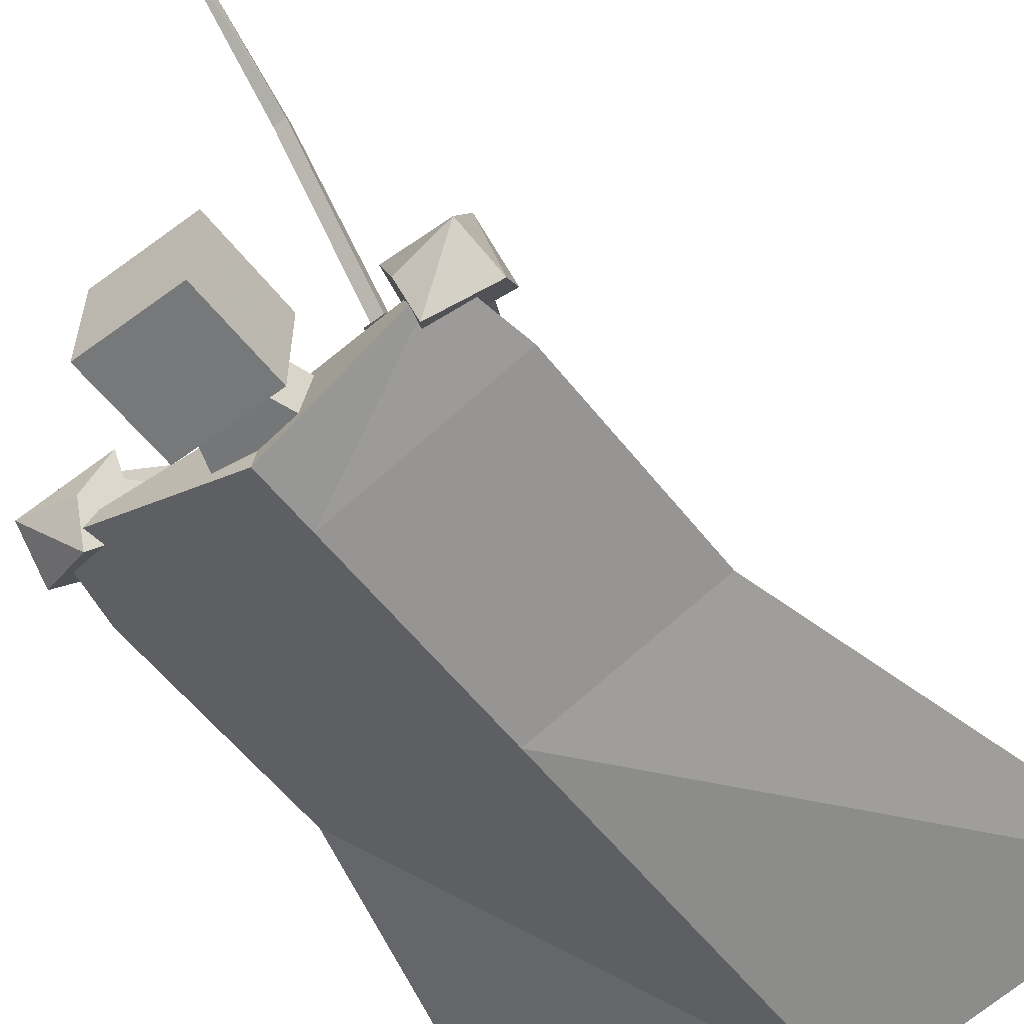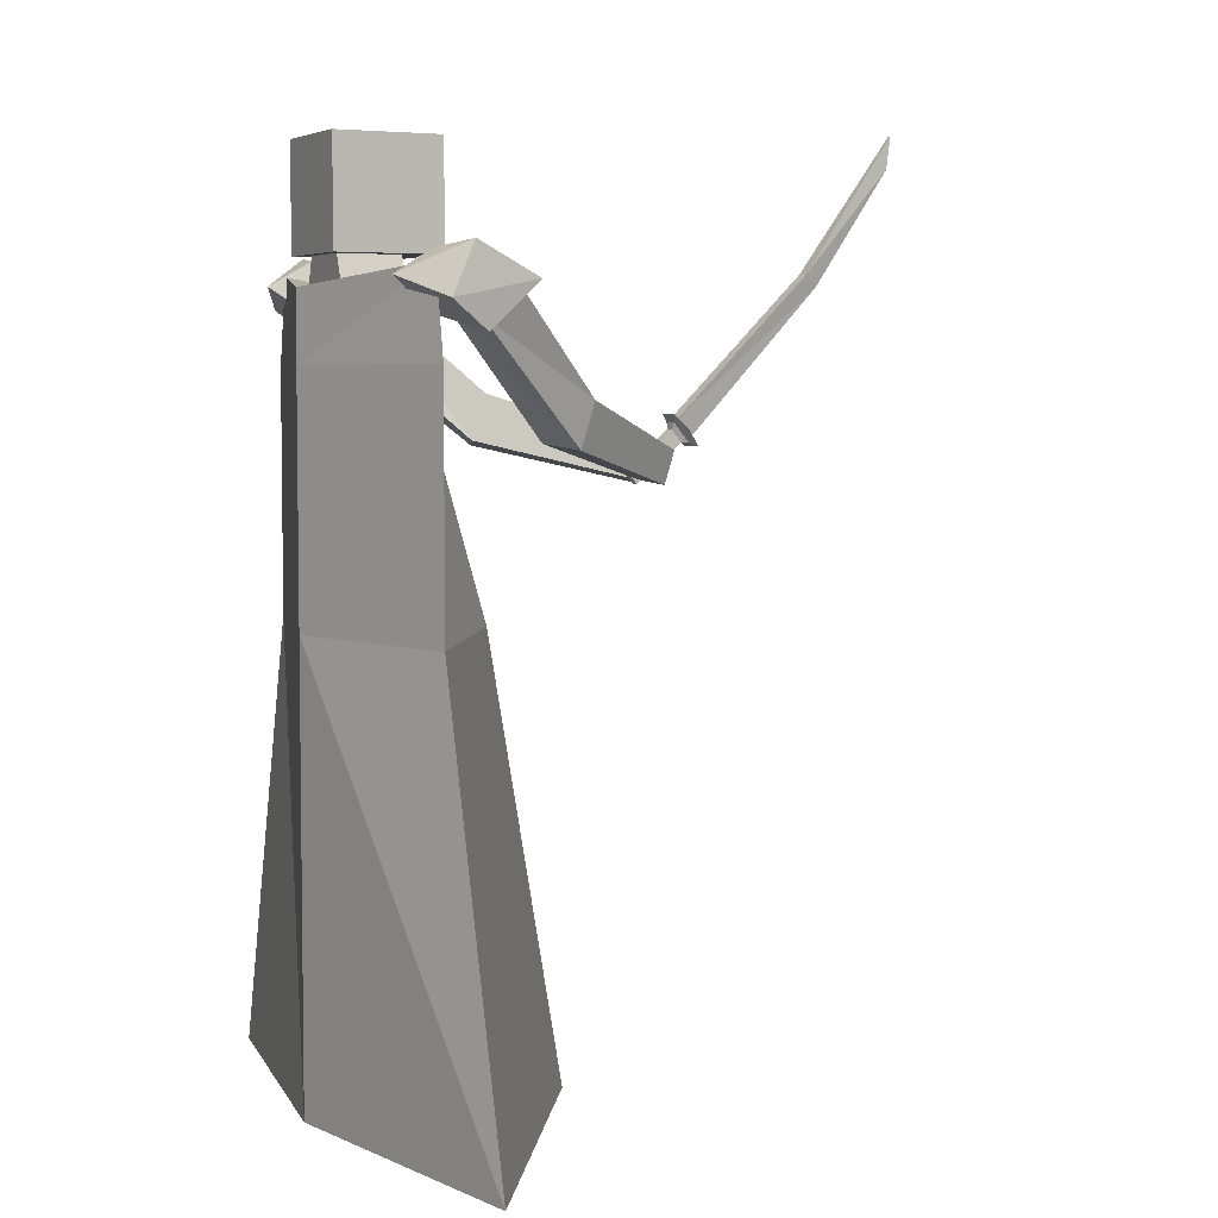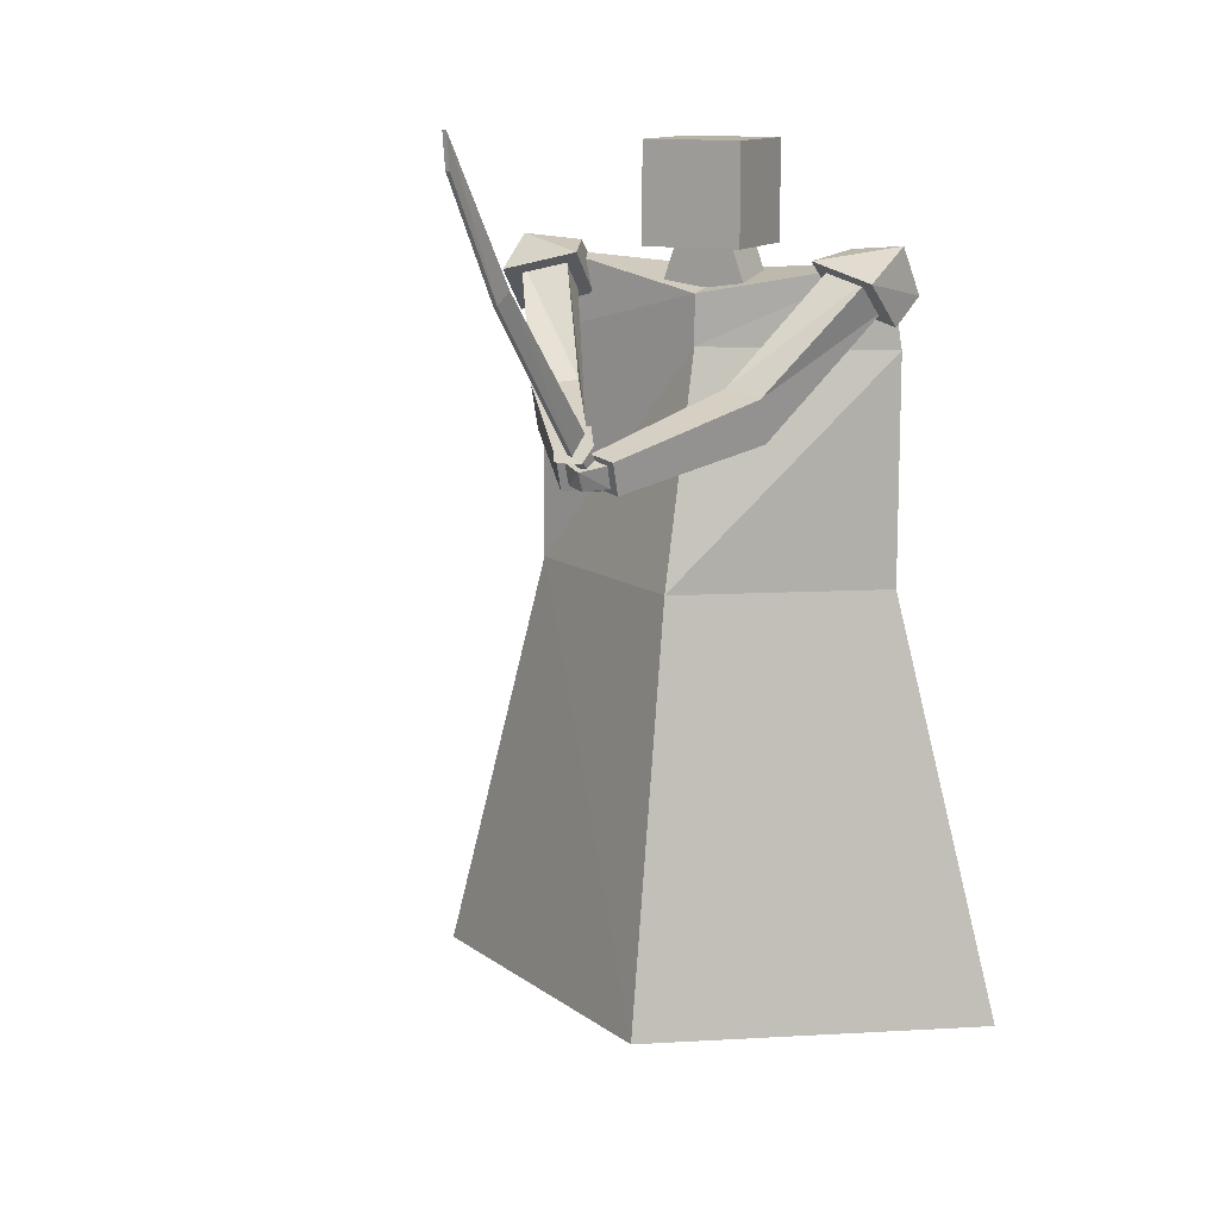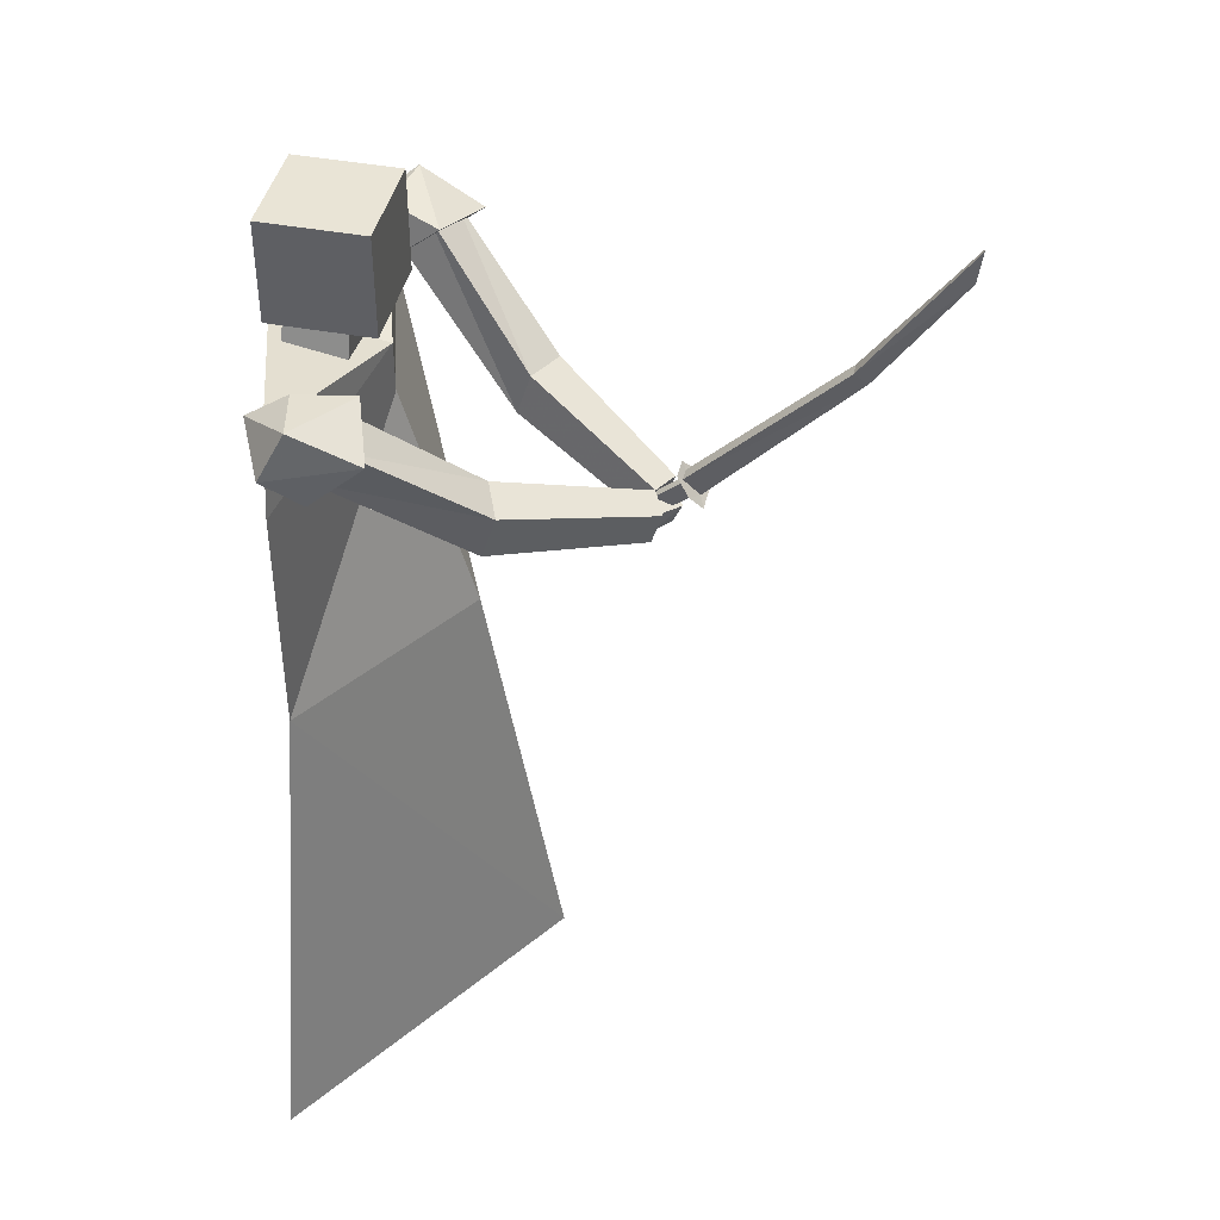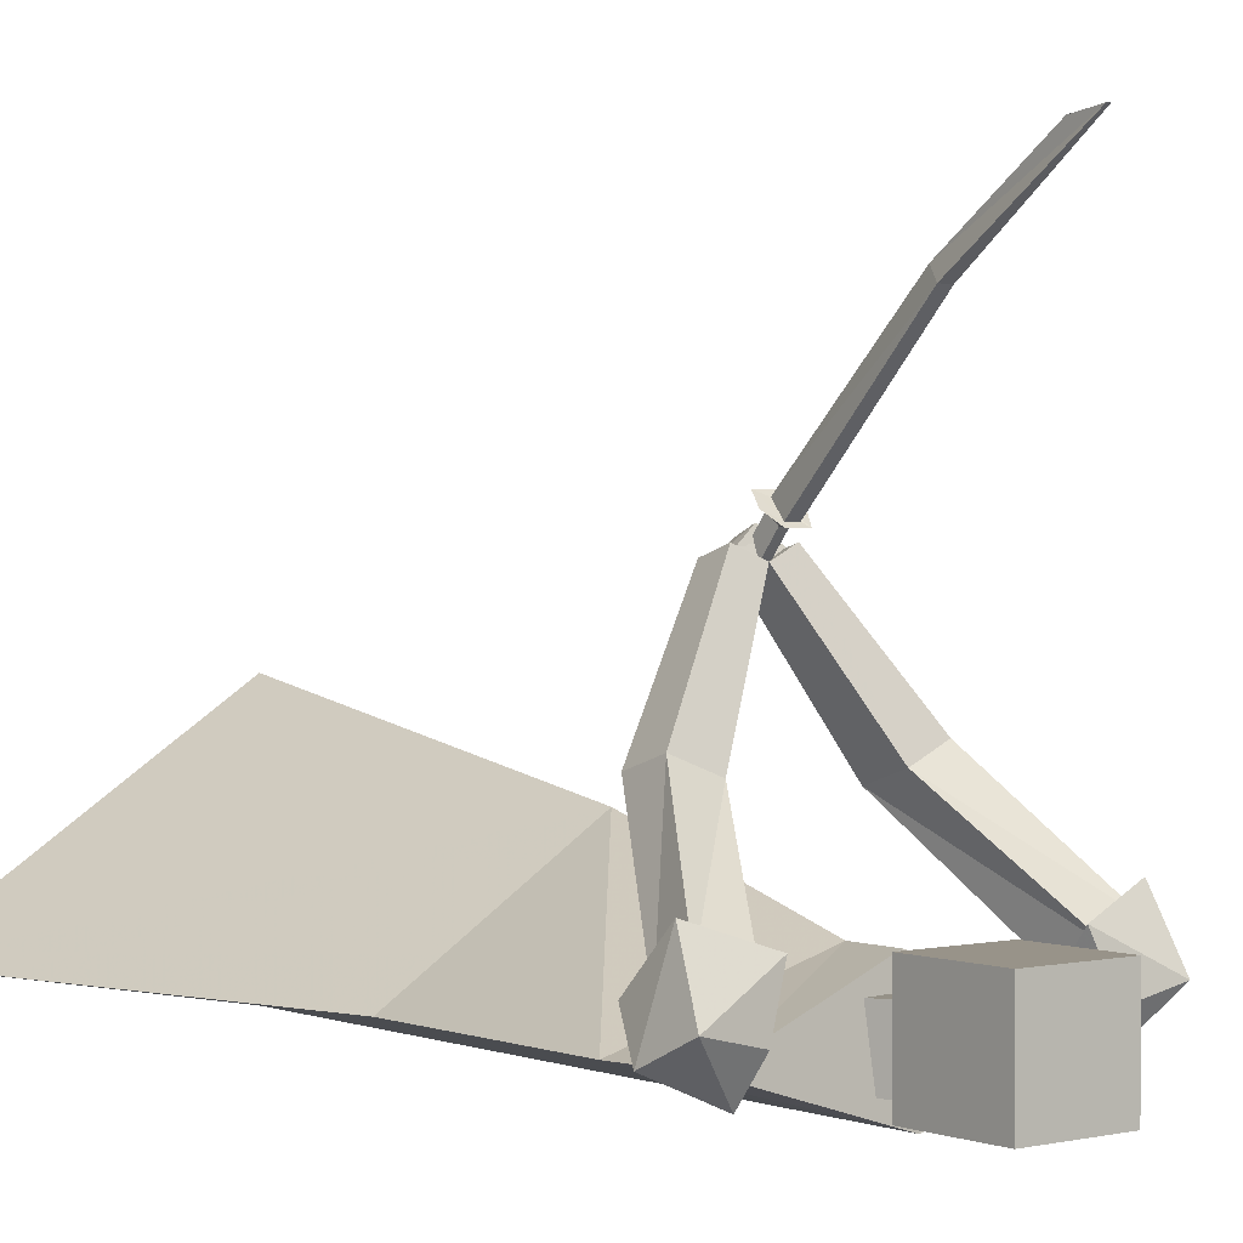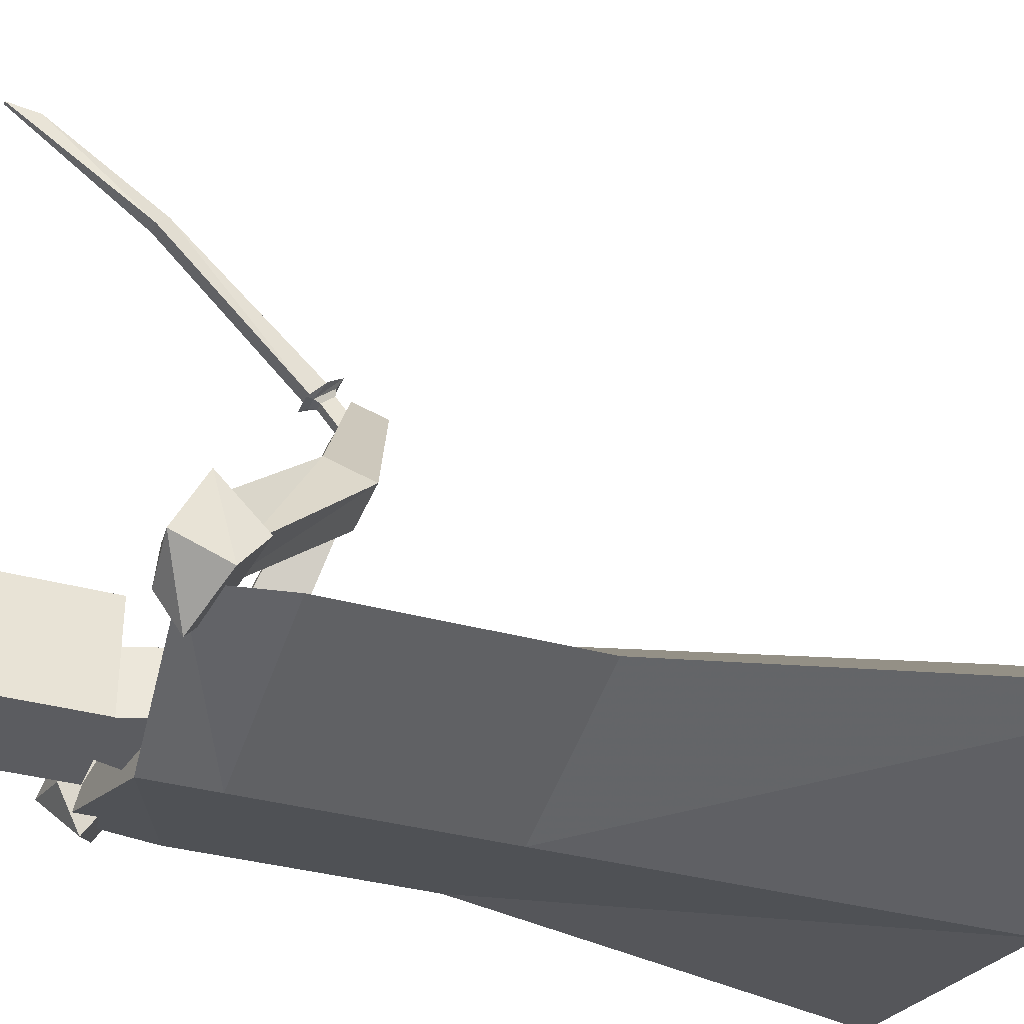
<metadata>
{"format":"obj","ext":"obj","renderer":"f3d","projection":"perspective","resolution":1024,"background":"white","views":[{"elev":-57.4,"azim":-142.4,"up":"+Z"},{"elev":4.9,"azim":-117.0,"up":"+Y"},{"elev":12.4,"azim":25.4,"up":"+Y"},{"elev":42.5,"azim":-77.4,"up":"+Y"},{"elev":1.6,"azim":141.7,"up":"+Z"},{"elev":-34.9,"azim":-110.3,"up":"+Z"}]}
</metadata>
<code>
o head
v -0.2472 2.518 0.284
v -0.2472 2.518 -0.1879
v 0.2247 2.518 -0.1879
v 0.2247 2.518 0.284
v -0.2472 2.99 0.284
v -0.2472 2.99 -0.1879
v 0.2247 2.99 -0.1879
v 0.2247 2.99 0.284
v -0.1505 2.518 0.1416
v -0.1505 2.518 -0.137
v 0.128 2.518 -0.137
v 0.128 2.518 0.1416
v -0.2592 2.202 0.137
v -0.2592 2.202 -0.1324
v 0.2366 2.202 -0.1324
v 0.2366 2.202 0.137
f 5 6 2 1
f 6 7 3 2
f 7 8 4 3
f 8 5 1 4
f 4 1 9 12
f 8 7 6 5
f 12 9 13 16
f 3 4 12 11
f 2 3 11 10
f 1 2 10 9
f 13 14 15 16
f 11 12 16 15
f 10 11 15 14
f 9 10 14 13
o katana
v -0.01887 1.579 1.268
v -0.01886 1.636 1.221
v 0.02303 1.636 1.221
v 0.02302 1.579 1.268
v -0.0188 1.755 1.482
v -0.01879 1.812 1.435
v 0.02311 1.812 1.435
v 0.0231 1.755 1.482
v -0.006634 1.762 1.521
v -0.02961 1.849 1.45
v 0.03396 1.849 1.45
v 0.01094 1.762 1.521
v -0.006369 2.43 2.16
v -0.02935 2.486 2.101
v 0.03421 2.486 2.101
v 0.01121 2.43 2.16
v -0.006175 2.953 2.52
v -0.006129 3.1 2.54
v 0.01145 3.1 2.54
v 0.0114 2.953 2.52
v -0.02956 1.755 1.511
v -0.02954 1.841 1.441
v 0.03388 1.841 1.441
v 0.03386 1.755 1.511
v -0.05999 1.738 1.543
v -0.04863 1.876 1.43
v 0.05299 1.876 1.43
v 0.06429 1.738 1.543
v 0.09243 1.807 1.486
v -0.0881 1.807 1.486
f 21 22 18 17
f 22 23 19 18
f 23 24 20 19
f 24 21 17 20
f 17 18 19 20
f 25 26 42 46 41
f 25 28 32 29
f 26 27 43 42
f 27 28 44 45 43
f 28 25 41 44
f 29 32 36 33
f 28 27 31 32
f 27 26 30 31
f 26 25 29 30
f 36 35 34 33
f 32 31 35 36
f 31 30 34 35
f 30 29 33 34
f 39 38 42 43
f 38 37 41 46 42
f 37 40 44 41
f 40 39 43 45 44
f 21 24 40 37
f 24 23 39 40
f 23 22 38 39
f 22 21 37 38
o arms
v -0.9129 2.198 0.1759
v -0.9584 2.322 0.00515
v -0.6942 2.415 -0.1234
v -0.5945 2.278 0.06599
v -0.8826 2.402 0.412
v -0.9209 2.546 0.1197
v -0.6582 2.52 0.0575
v -0.5641 2.482 0.3021
v -0.5399 1.739 0.744
v -0.8514 2.27 0.1661
v -0.6575 2.318 0.09919
v -0.346 1.764 0.6652
v -0.5399 1.94 0.8078
v -0.8514 2.44 0.2899
v -0.6575 2.489 0.223
v -0.346 1.965 0.729
v -0.1284 1.579 1.343
v 0.002366 1.598 1.285
v -0.1284 1.726 1.389
v 0.002366 1.745 1.332
v 0.000626 1.624 1.295
v 0.09826 1.607 1.341
v 0.002434 1.724 1.328
v 0.1001 1.708 1.374
v -0.06578 1.605 1.358
v 0.003362 1.597 1.406
v -0.05478 1.701 1.393
v 0.00347 1.685 1.446
v 0.9176 2.198 0.1759
v 0.9631 2.322 0.00515
v 0.6989 2.415 -0.1234
v 0.5992 2.278 0.06599
v 0.8873 2.402 0.412
v 0.9257 2.546 0.1197
v 0.6629 2.52 0.0575
v 0.5689 2.482 0.3021
v 0.5446 1.739 0.744
v 0.8561 2.27 0.1661
v 0.6622 2.318 0.09919
v 0.3507 1.764 0.6652
v 0.5446 1.94 0.8078
v 0.8561 2.44 0.2899
v 0.6622 2.489 0.223
v 0.3507 1.965 0.729
v 0.1331 1.579 1.343
v 0.002344 1.598 1.285
v 0.1331 1.726 1.389
v 0.002344 1.745 1.332
v 0.004084 1.624 1.295
v -0.09355 1.607 1.341
v 0.002275 1.724 1.328
v -0.09536 1.708 1.374
v 0.07049 1.605 1.358
v 0.001348 1.597 1.406
v 0.05949 1.701 1.393
v 0.001239 1.685 1.446
f 51 52 48 47
f 52 53 49 48
f 53 54 50 49
f 54 51 47 50
f 47 48 49 50
f 54 53 52 51
f 59 60 56 55
f 60 61 57 56
f 61 62 58 57
f 55 58 64 63
f 55 56 57 58
f 62 61 60 59
f 67 69 70 68
f 62 59 65 66
f 58 62 66 64
f 59 55 63 65
f 67 68 72 71
f 63 64 66 65
f 74 73 71 72
f 70 69 73 74
f 68 70 74 72
f 69 67 71 73
f 79 75 76 80
f 80 76 77 81
f 81 77 78 82
f 82 78 75 79
f 75 78 77 76
f 82 79 80 81
f 87 83 84 88
f 88 84 85 89
f 89 85 86 90
f 83 91 92 86
f 83 86 85 84
f 90 87 88 89
f 95 96 98 97
f 90 94 93 87
f 86 92 94 90
f 87 93 91 83
f 95 99 100 96
f 91 93 94 92
f 102 100 99 101
f 98 102 101 97
f 96 100 102 98
f 97 101 99 95
o body
v -0 -1 -0.2534
v 1.414 -1 0
v -0 -1 0.9184
v -1.414 -1 -0
v 1e-06 1 -0.2534
v 0.8875 1 0
v -0 1 0.5718
v -0.8875 1 0
v 1e-06 2.078 -0.2534
v 0.8875 2.078 0
v -0 2.078 0.258
v -0.8875 2.078 0
v 1e-06 2.387 -0.2534
v 0.82 2.467 0
v -0 2.315 0.258
v -0.82 2.467 0
f 103 104 105 106
f 110 109 113 114
f 103 107 108 104
f 104 108 109 105
f 105 109 110 106
f 107 103 106 110
f 114 113 117 118
f 109 108 112 113
f 107 110 114 111
f 108 107 111 112
f 115 118 117 116
f 113 112 116 117
f 111 114 118 115
f 112 111 115 116

</code>
